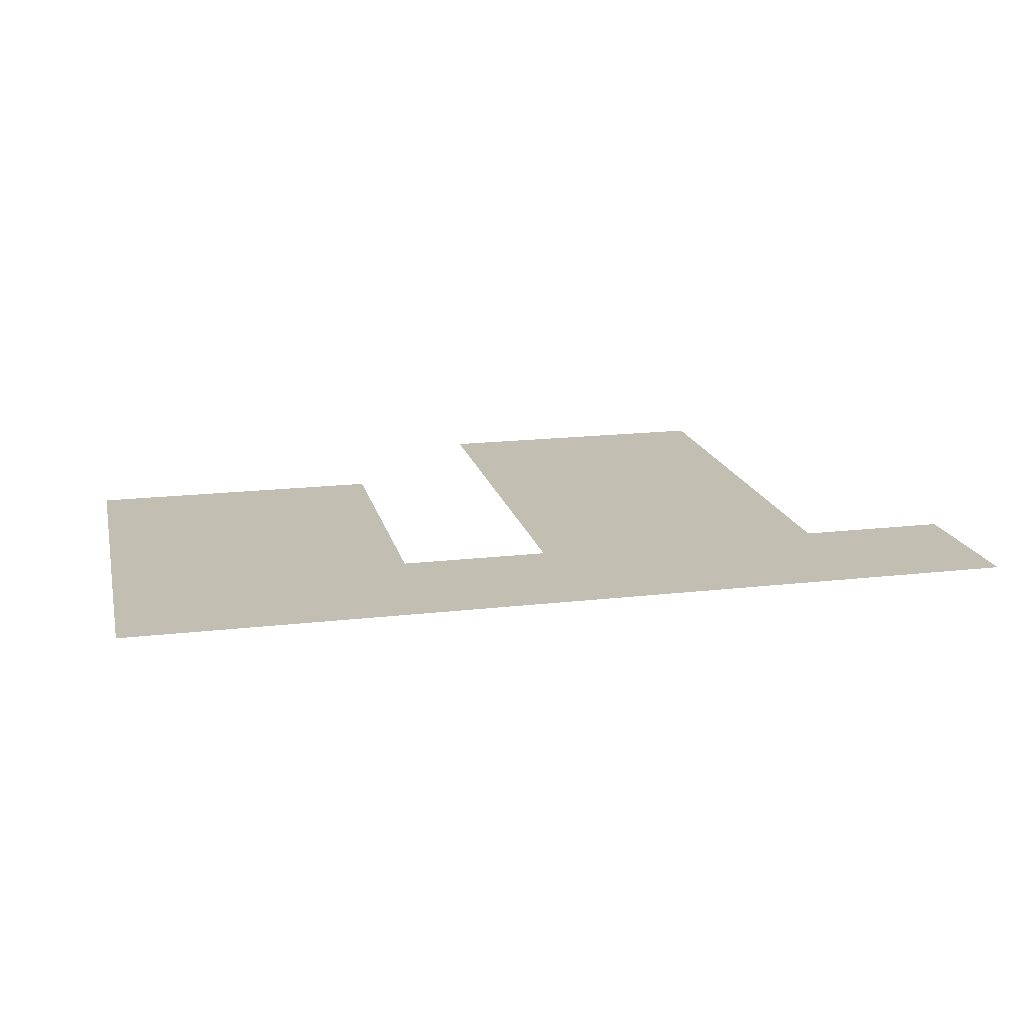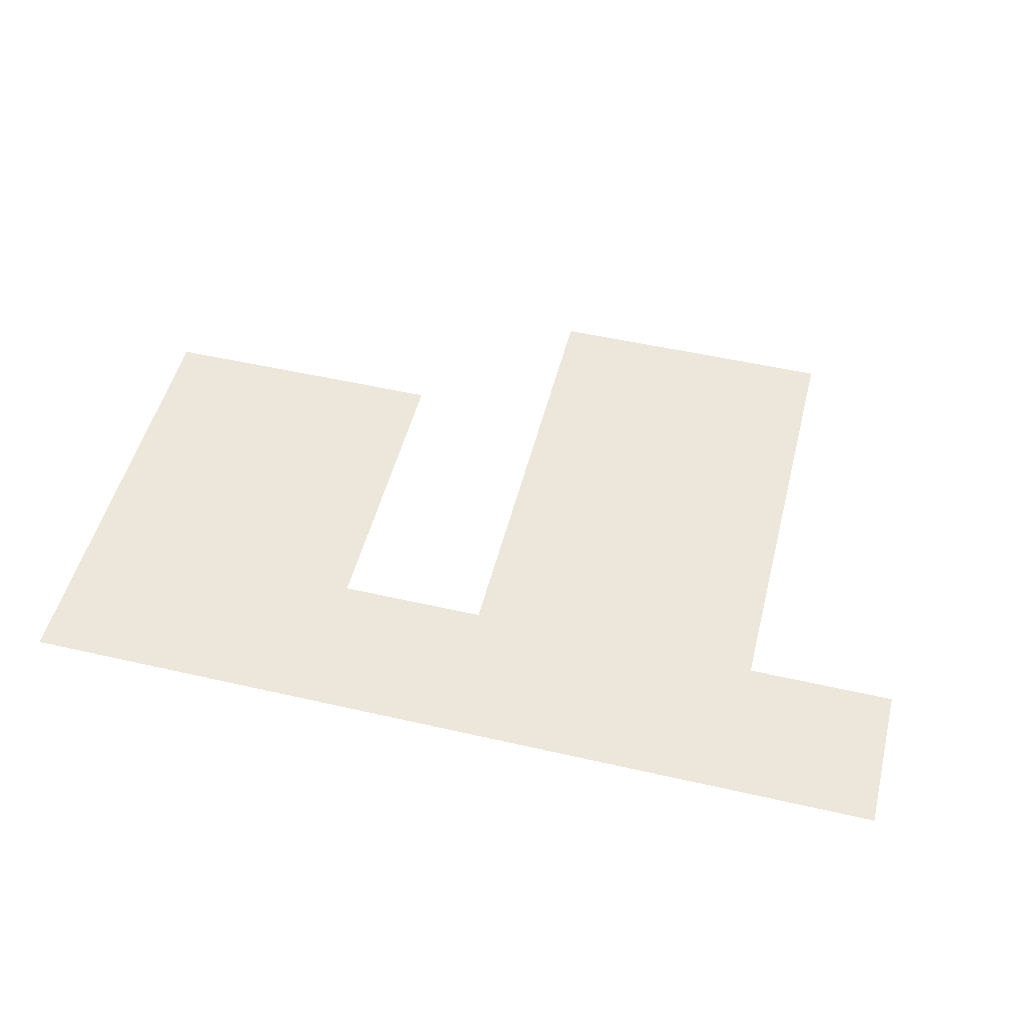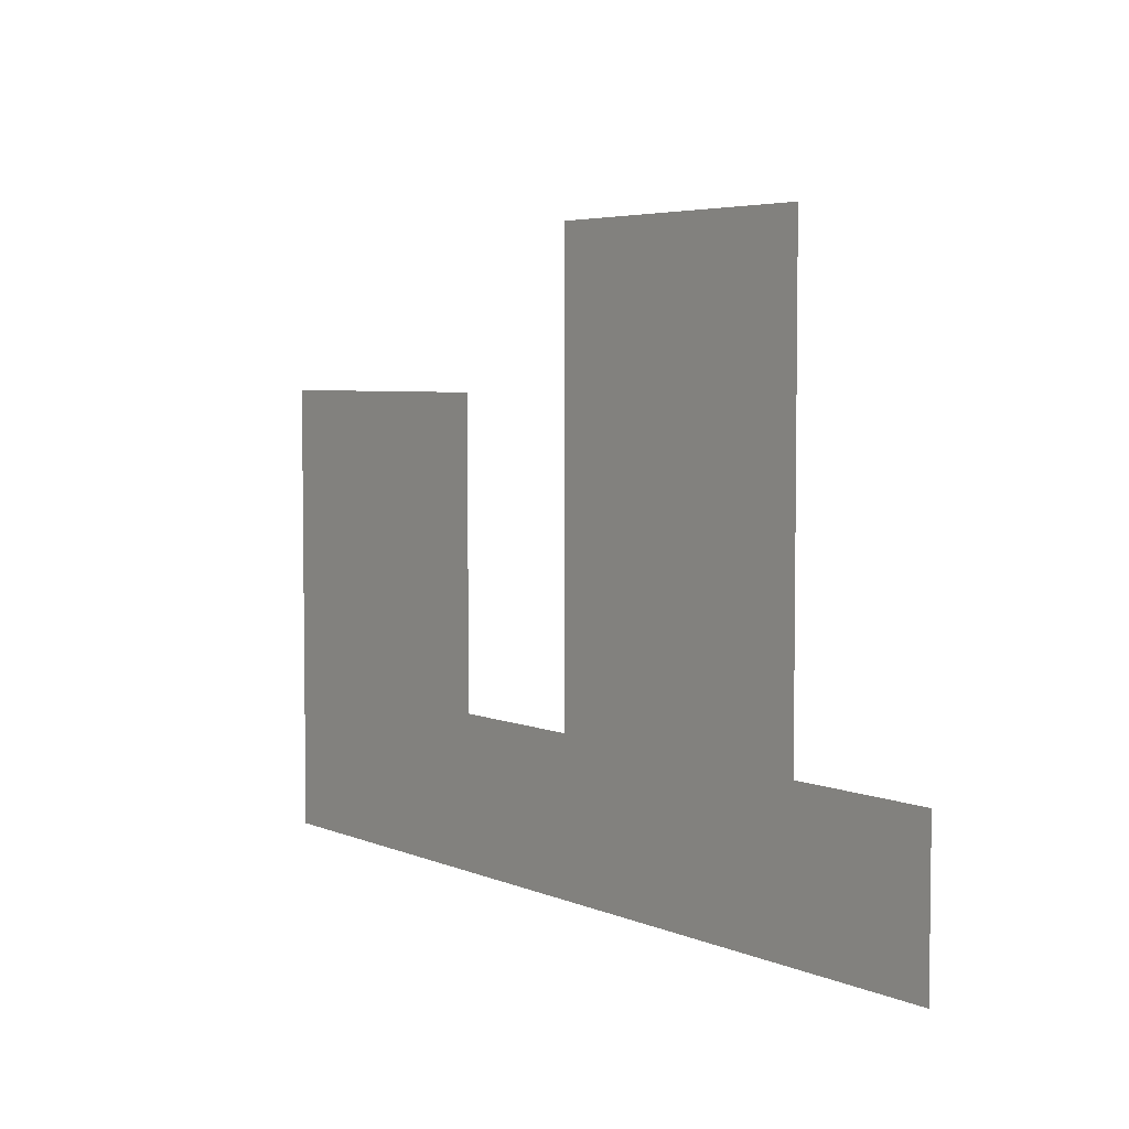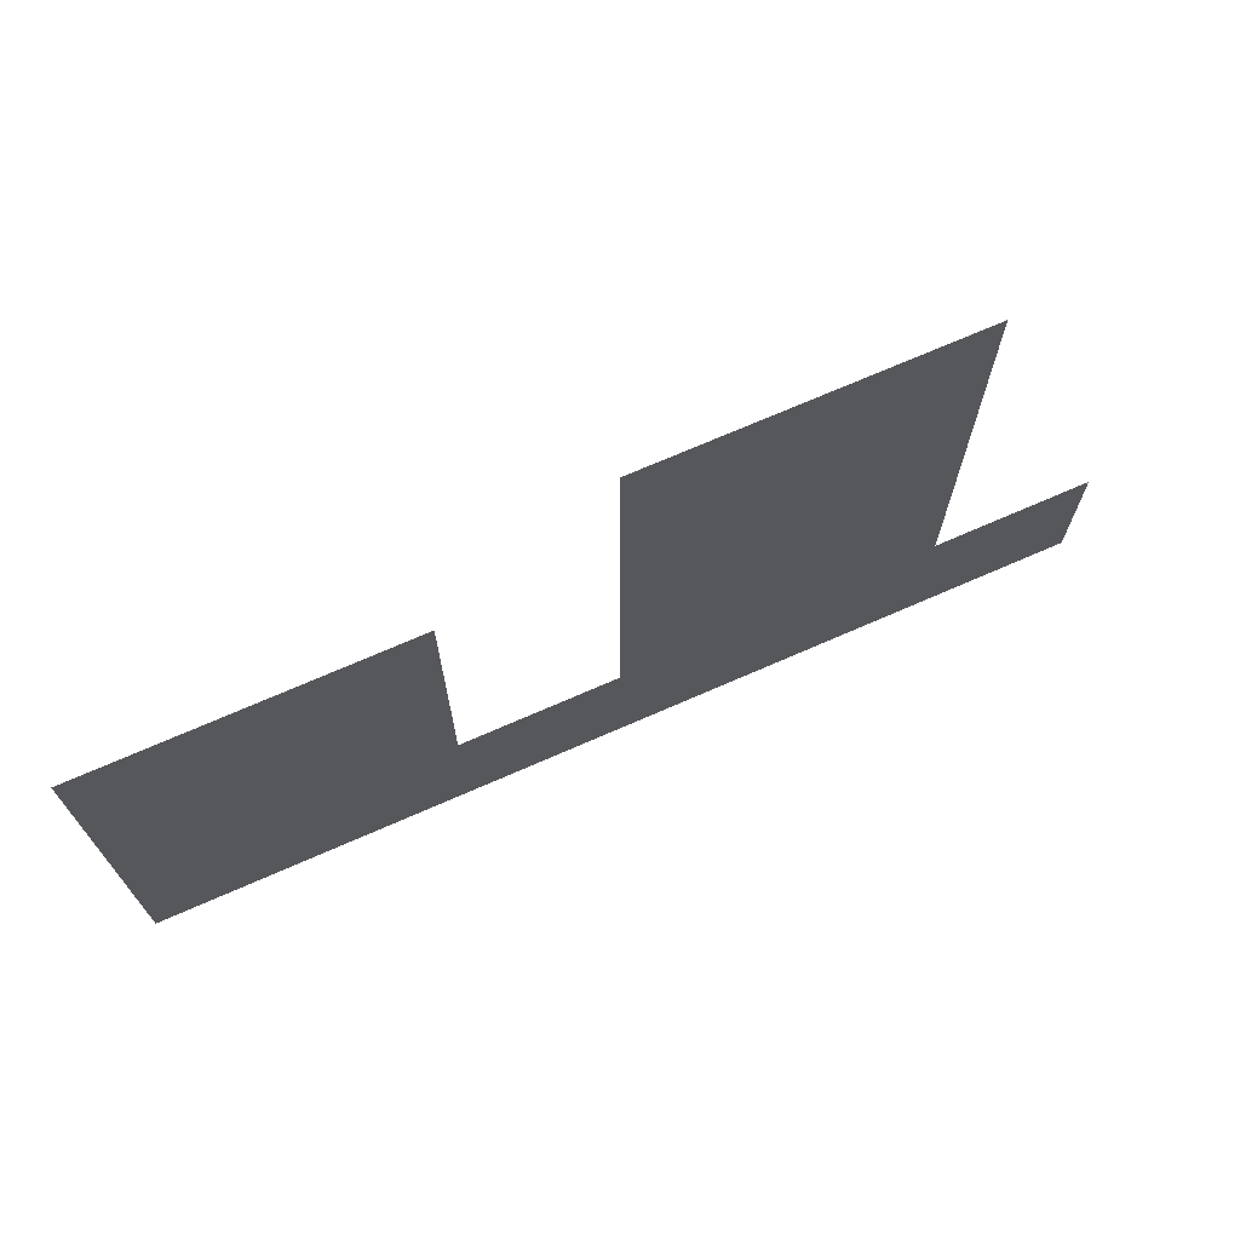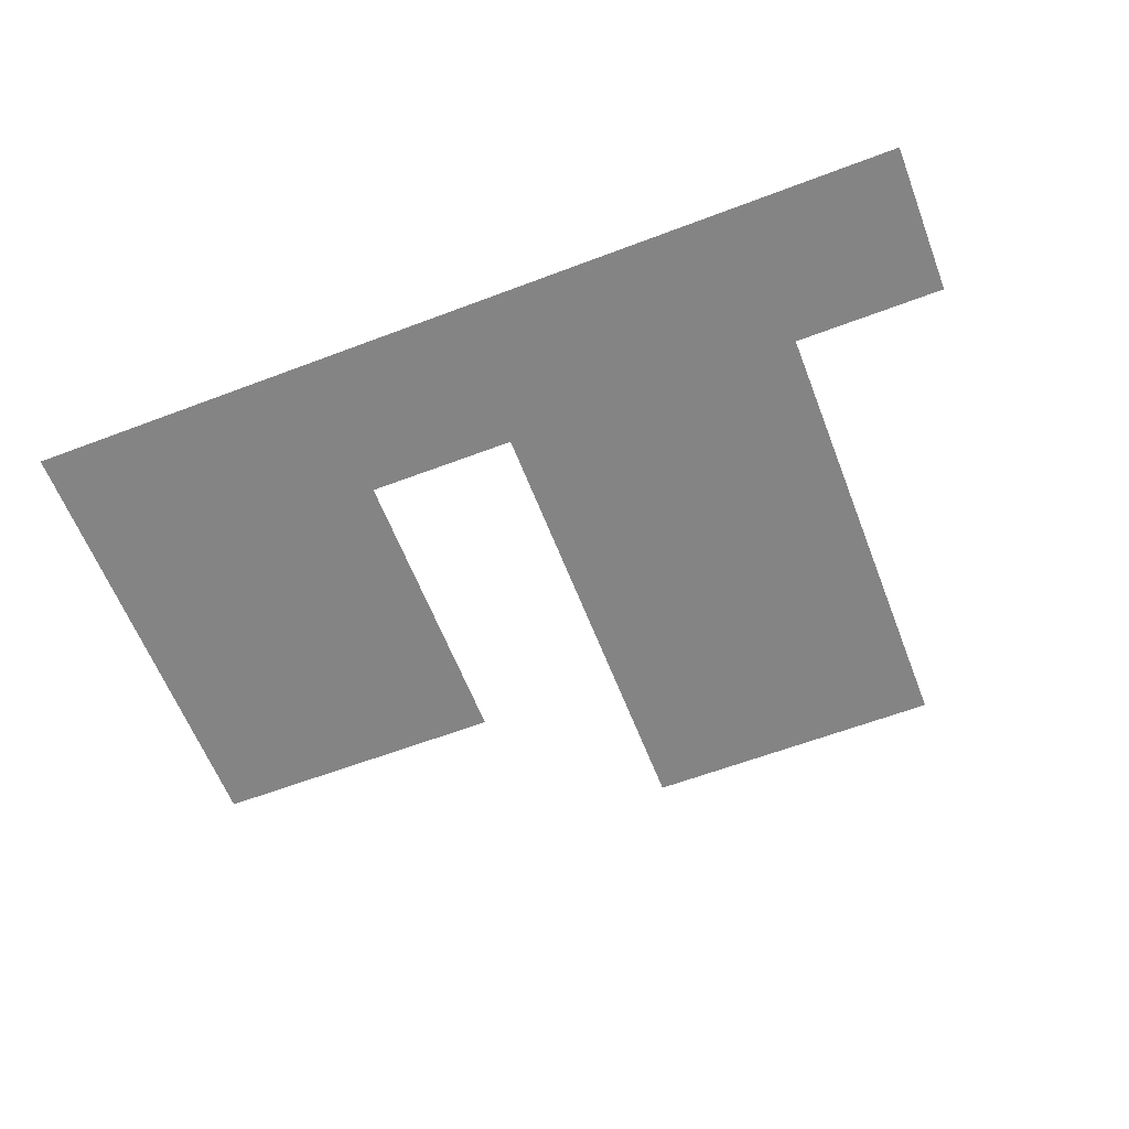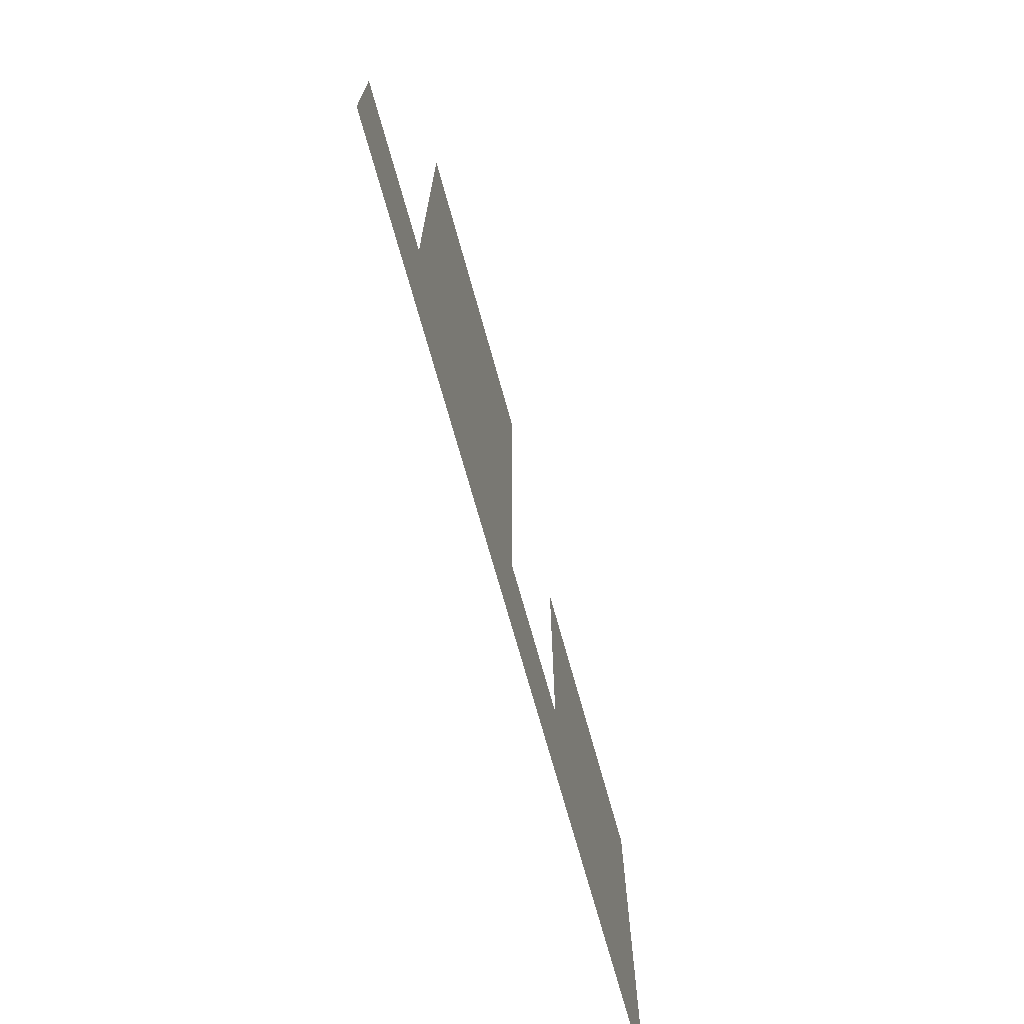
<metadata>
{"format":"obj","ext":"obj","renderer":"f3d","projection":"perspective","resolution":1024,"background":"white","views":[{"elev":17.5,"azim":-13.0,"up":"+Z"},{"elev":50.6,"azim":14.1,"up":"+Z"},{"elev":4.7,"azim":53.2,"up":"+Y"},{"elev":70.8,"azim":-23.7,"up":"+Y"},{"elev":-61.5,"azim":21.1,"up":"+Z"},{"elev":-71.2,"azim":105.5,"up":"+Y"}]}
</metadata>
<code>
v -147 -4 0
v -148 -4 0
v -148 -3 0
v -147 -3 0
v -146 -4 0
v -147 -4 0
v -147 -3 0
v -146 -3 0
v -145 -4 0
v -146 -4 0
v -146 -3 0
v -145 -3 0
v -144 -4 0
v -145 -4 0
v -145 -3 0
v -144 -3 0
v -143 -4 0
v -144 -4 0
v -144 -3 0
v -143 -3 0
v -142 -4 0
v -143 -4 0
v -143 -3 0
v -142 -3 0
v -147 -3 0
v -148 -3 0
v -148 -2 0
v -147 -2 0
v -146 -3 0
v -147 -3 0
v -147 -2 0
v -146 -2 0
v -144 -3 0
v -145 -3 0
v -145 -2 0
v -144 -2 0
v -143 -3 0
v -144 -3 0
v -144 -2 0
v -143 -2 0
v -147 -2 0
v -148 -2 0
v -148 -1 0
v -147 -1 0
v -146 -2 0
v -147 -2 0
v -147 -1 0
v -146 -1 0
v -144 -2 0
v -145 -2 0
v -145 -1 0
v -144 -1 0
v -143 -2 0
v -144 -2 0
v -144 -1 0
v -143 -1 0
v -144 -1 0
v -145 -1 0
v -145 0 0
v -144 0 0
v -143 -1 0
v -144 -1 0
v -144 0 0
v -143 0 0
g Nivel3_mesh_0014
f 1 2 3 4
f 5 6 7 8
f 9 10 11 12
f 13 14 15 16
f 17 18 19 20
f 21 22 23 24
f 25 26 27 28
f 29 30 31 32
f 33 34 35 36
f 37 38 39 40
f 41 42 43 44
f 45 46 47 48
f 49 50 51 52
f 53 54 55 56
f 57 58 59 60
f 61 62 63 64

</code>
